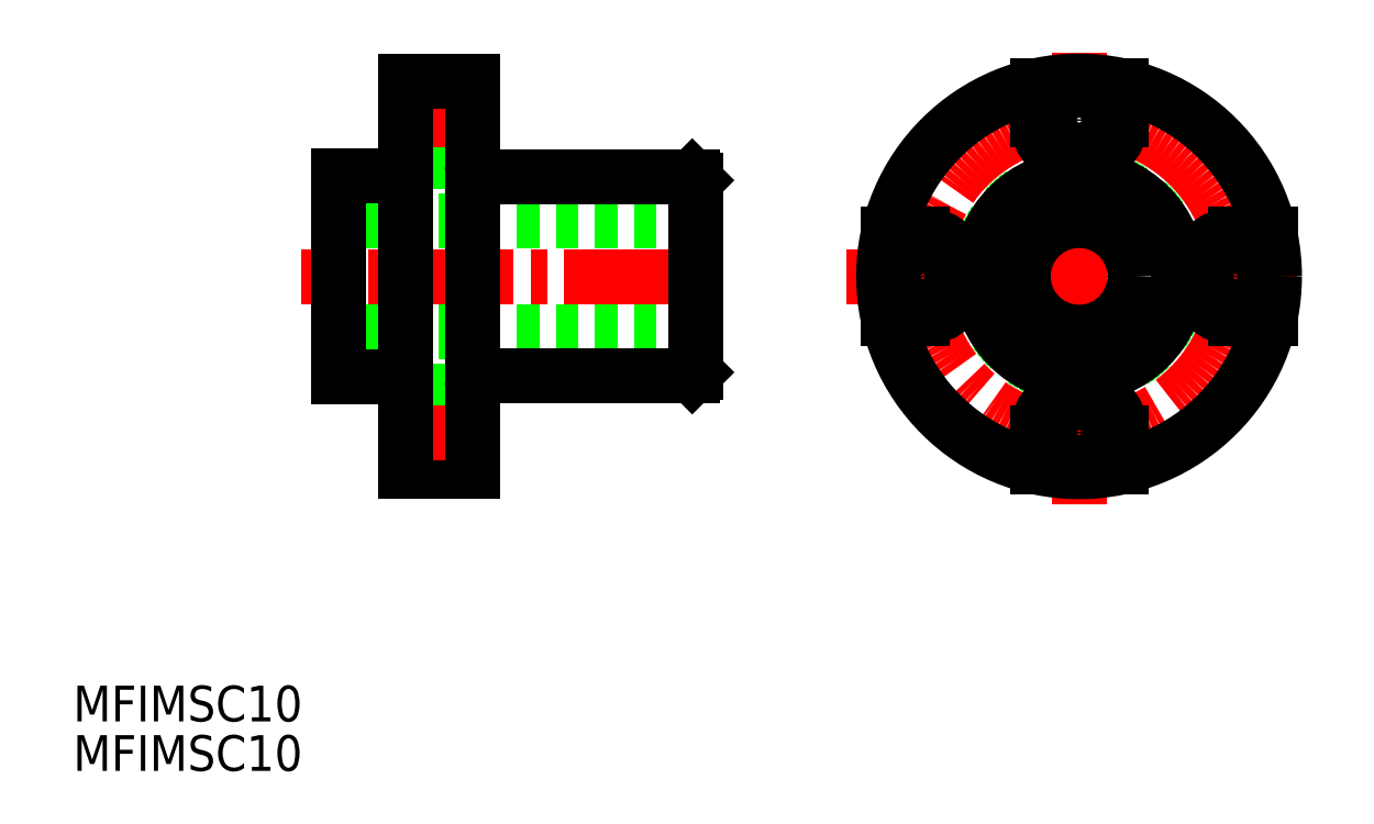
<metadata>
{"format":"dxf","ext":"dxf","renderer":"ezdxf+matplotlib","layout":"modelspace","background":"white","min_lineweight":24,"dpi":150}
</metadata>
<code>
0
SECTION
2
ENTITIES
0
TEXT
8
0
10
102.6
20
143.1
30
0
40
3.2
1
MFIMSC10
0
TEXT
8
0
10
102.6
20
138.7
30
0
40
3.2
1
MFIMSC10
0
LINE
8
CENTER
10
192.6
20
162.6
30
0
11
192.6
21
203.1
31
0
0
CIRCLE
8
0
10
192.6
20
183
30
0
40
9
0
CIRCLE
8
CENTER
10
192.6
20
183
30
0
40
14
0
LINE
8
CENTER
10
212.1
20
183
30
0
11
171.8
21
183
31
0
0
ARC
8
0
10
192.6
20
197
30
0
40
3.75
50
180
51
0
0
CIRCLE
8
0
10
192.6
20
197
30
0
40
2.25
0
LINE
8
0
10
188.9
20
197
30
0
11
188.9
21
200.1
31
0
0
LINE
8
0
10
196.4
20
197
30
0
11
196.4
21
200.1
31
0
0
CIRCLE
8
0
10
192.6
20
169
30
0
40
2.25
0
ARC
8
0
10
192.6
20
169
30
0
40
3.75
50
0
51
180
0
LINE
8
0
10
196.4
20
165.9
30
0
11
196.4
21
169
31
0
0
LINE
8
0
10
188.9
20
165.9
30
0
11
188.9
21
169
31
0
0
CIRCLE
8
0
10
192.6
20
183
30
0
40
17.5
0
CIRCLE
8
0
10
192.6
20
183
30
0
40
5
0
ARC
8
0
10
178.6
20
183
30
0
40
3.75
50
270
51
90
0
CIRCLE
8
0
10
178.6
20
183
30
0
40
2.25
0
LINE
8
0
10
178.6
20
179.3
30
0
11
175.5
21
179.3
31
0
0
LINE
8
0
10
178.6
20
186.8
30
0
11
175.5
21
186.8
31
0
0
CIRCLE
8
0
10
206.6
20
183
30
0
40
2.25
0
ARC
8
0
10
206.6
20
183
30
0
40
3.75
50
90
51
270
0
LINE
8
0
10
209.8
20
186.8
30
0
11
206.6
21
186.8
31
0
0
LINE
8
0
10
209.8
20
179.3
30
0
11
206.6
21
179.3
31
0
0
LINE
8
0
10
158.3
20
188
30
0
11
126.3
21
188
31
0
0
LINE
8
CENTER
10
159.5
20
183
30
0
11
123
21
183
31
0
0
LINE
8
CENTER
10
159.5
20
183
30
0
11
123
21
183
31
0
0
LINE
8
0
10
132.3
20
199.3
30
0
11
134.2
21
199.3
31
0
0
LINE
8
0
10
132.3
20
194.8
30
0
11
134.2
21
194.8
31
0
0
LINE
8
0
10
134.2
20
193.3
30
0
11
138.3
21
193.3
31
0
0
LINE
8
0
10
134.2
20
193.3
30
0
11
134.2
21
200.5
31
0
0
LINE
8
CENTER
10
131.2
20
197
30
0
11
139.1
21
197
31
0
0
LINE
8
0
10
132.3
20
200.5
30
0
11
138.3
21
200.5
31
0
0
LINE
8
0
10
158.3
20
178
30
0
11
126.3
21
178
31
0
0
LINE
8
0
10
132.3
20
166.8
30
0
11
134.2
21
166.8
31
0
0
LINE
8
0
10
132.3
20
171.3
30
0
11
134.2
21
171.3
31
0
0
LINE
8
0
10
134.2
20
172.8
30
0
11
138.3
21
172.8
31
0
0
LINE
8
0
10
134.2
20
172.8
30
0
11
134.2
21
165.5
31
0
0
LINE
8
0
10
132.3
20
165.5
30
0
11
138.3
21
165.5
31
0
0
LINE
8
CENTER
10
131.2
20
169
30
0
11
139.1
21
169
31
0
0
LINE
8
0
10
158
20
191.9
30
0
11
139.3
21
191.9
31
0
0
LINE
8
0
10
158
20
174.1
30
0
11
139.3
21
174.1
31
0
0
LINE
8
0
10
158.3
20
174.4
30
0
11
158.3
21
191.6
31
0
0
LINE
8
0
10
132.3
20
165.5
30
0
11
132.3
21
200.5
31
0
0
LINE
8
0
10
126.3
20
174
30
0
11
126.3
21
192
31
0
0
LINE
8
0
10
126.3
20
192
30
0
11
132.3
21
192
31
0
0
LINE
8
0
10
126.3
20
174
30
0
11
132.3
21
174
31
0
0
LINE
8
0
10
138.3
20
165.5
30
0
11
138.3
21
200.5
31
0
0
ARC
8
0
10
139.3
20
192.9
30
0
40
1
50
180
51
270
0
ARC
8
0
10
139.3
20
173.1
30
0
40
1
50
90
51
180
0
CIRCLE
8
0
10
192.6
20
183
30
0
40
8.9
0
LINE
8
0
10
158
20
191.9
30
0
11
158.3
21
191.6
31
0
0
LINE
8
0
10
158
20
174.1
30
0
11
158.3
21
174.4
31
0
0
VIEWPORT
8
0
10
5.614
20
3.902
30
0
40
9.313
41
6.293
68
     1
69
     1
0
VIEWPORT
8
0
10
5.614
20
3.902
30
0
40
8.982
41
6.243
68
     2
69
     2
0
ENDSEC
0
EOF

</code>
